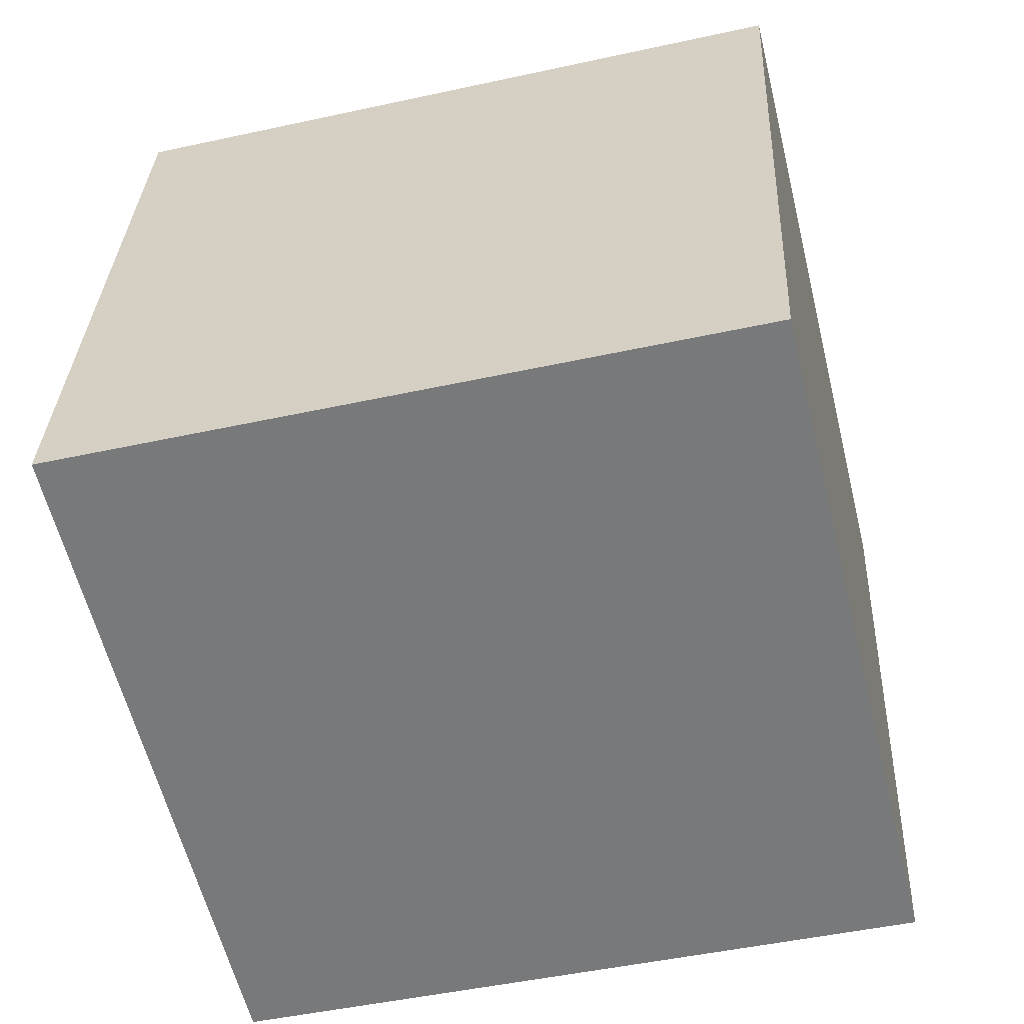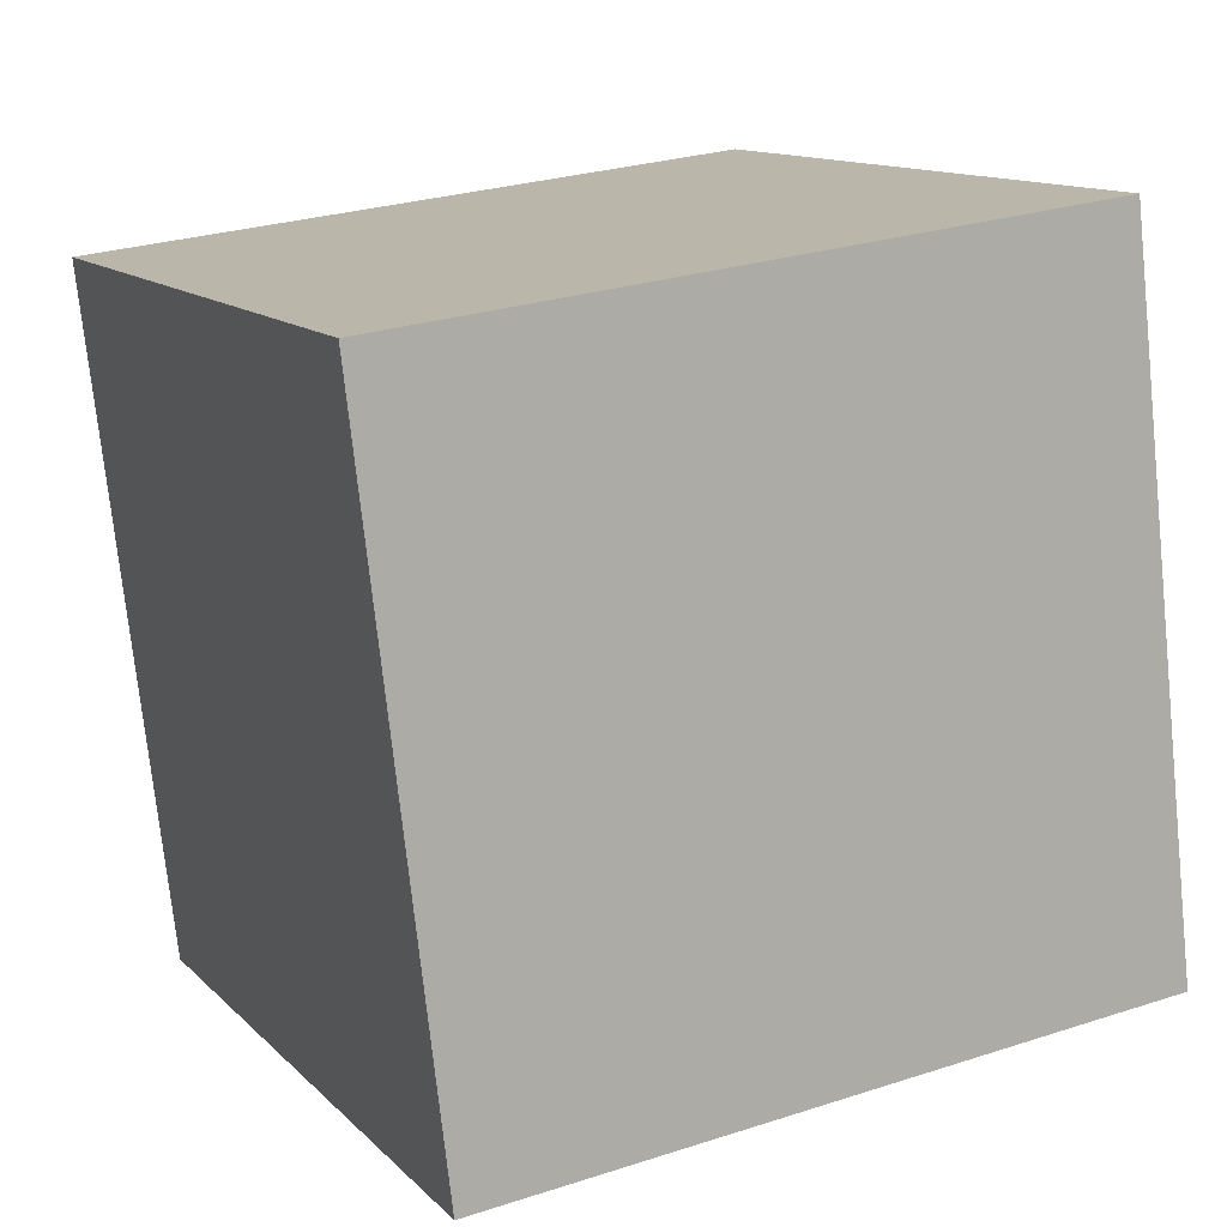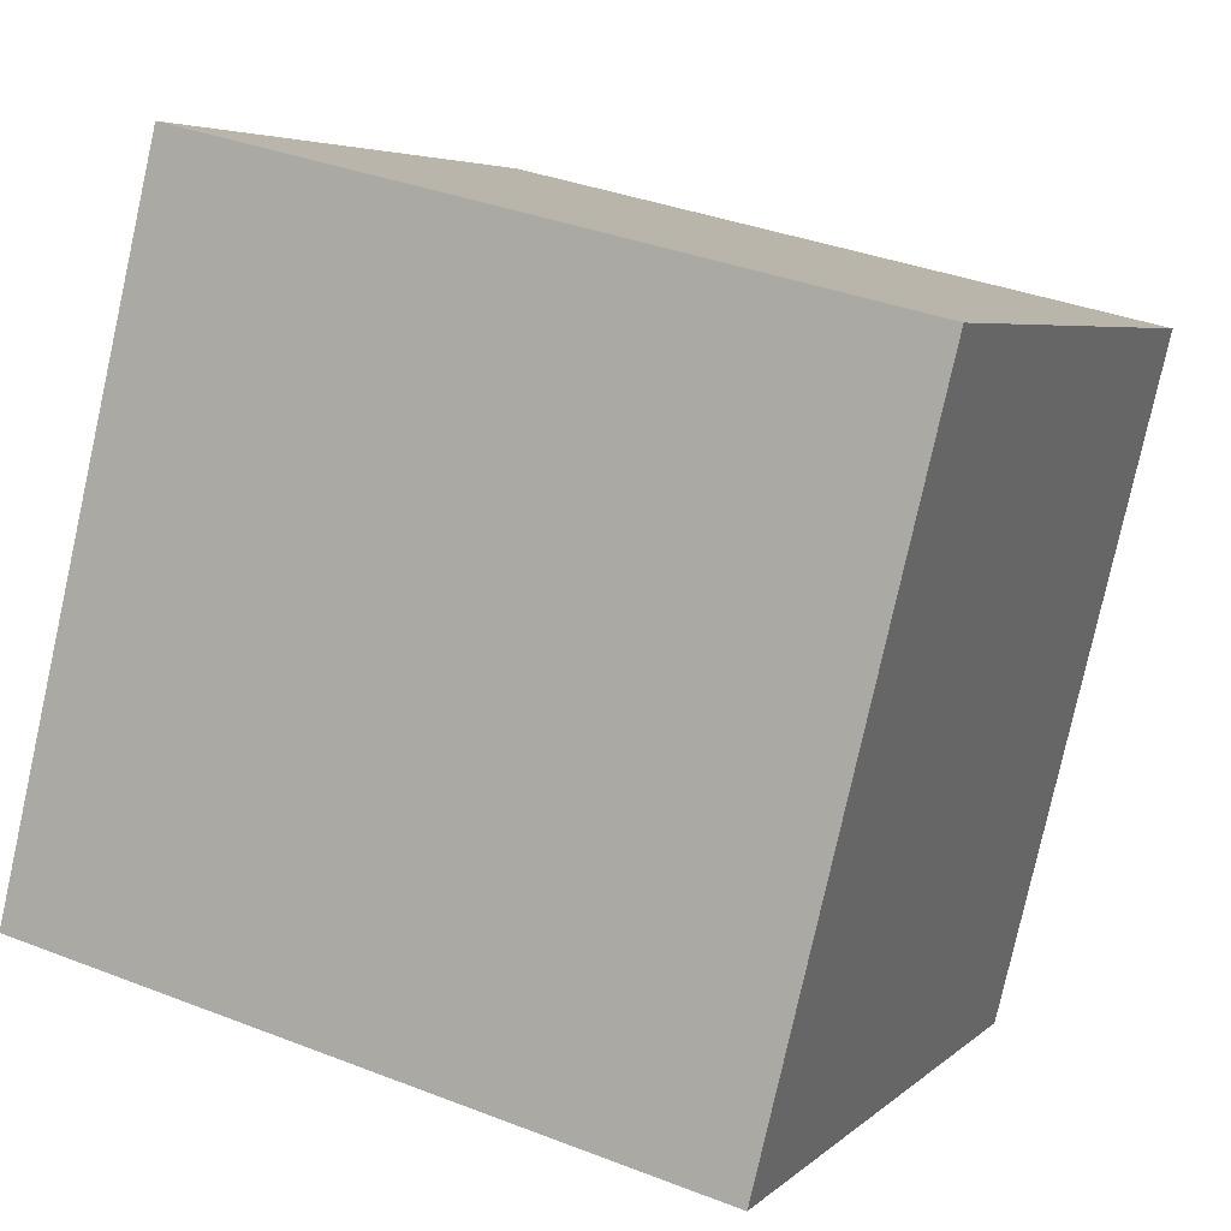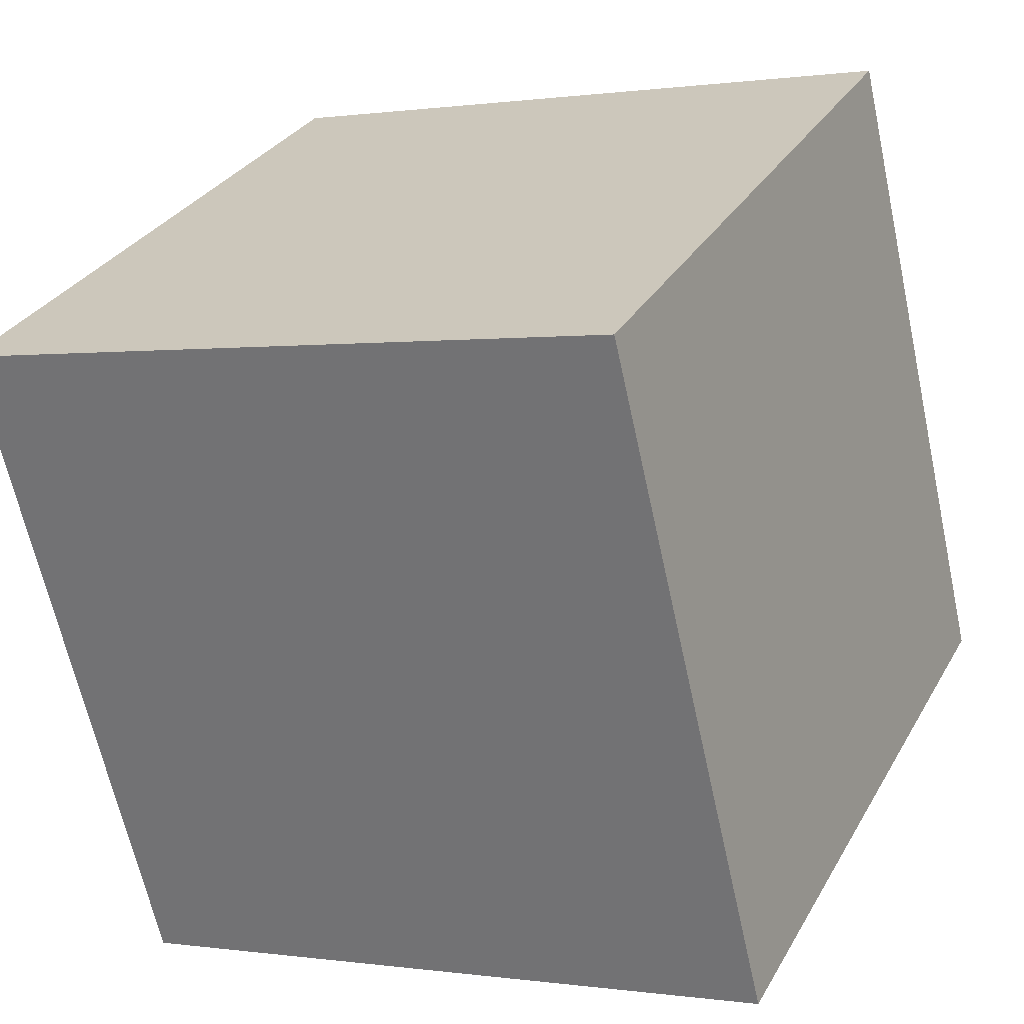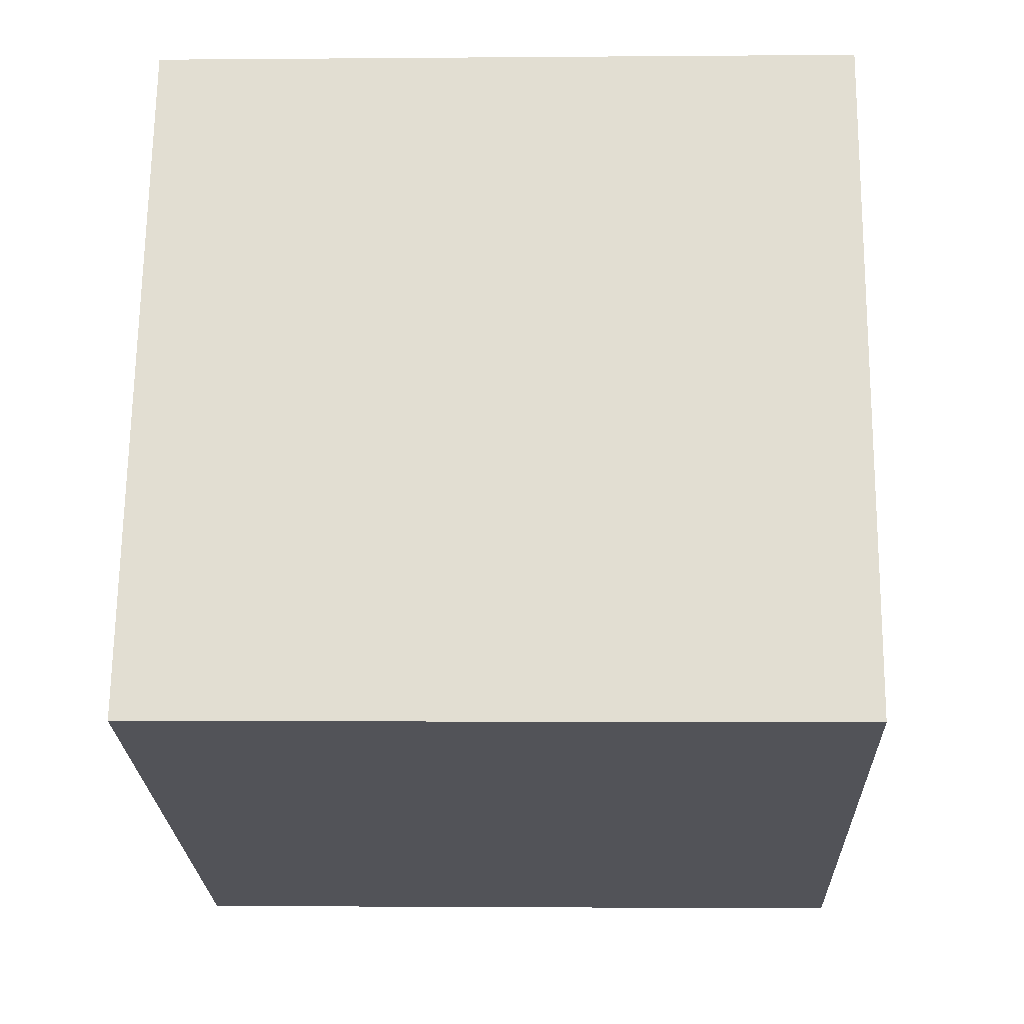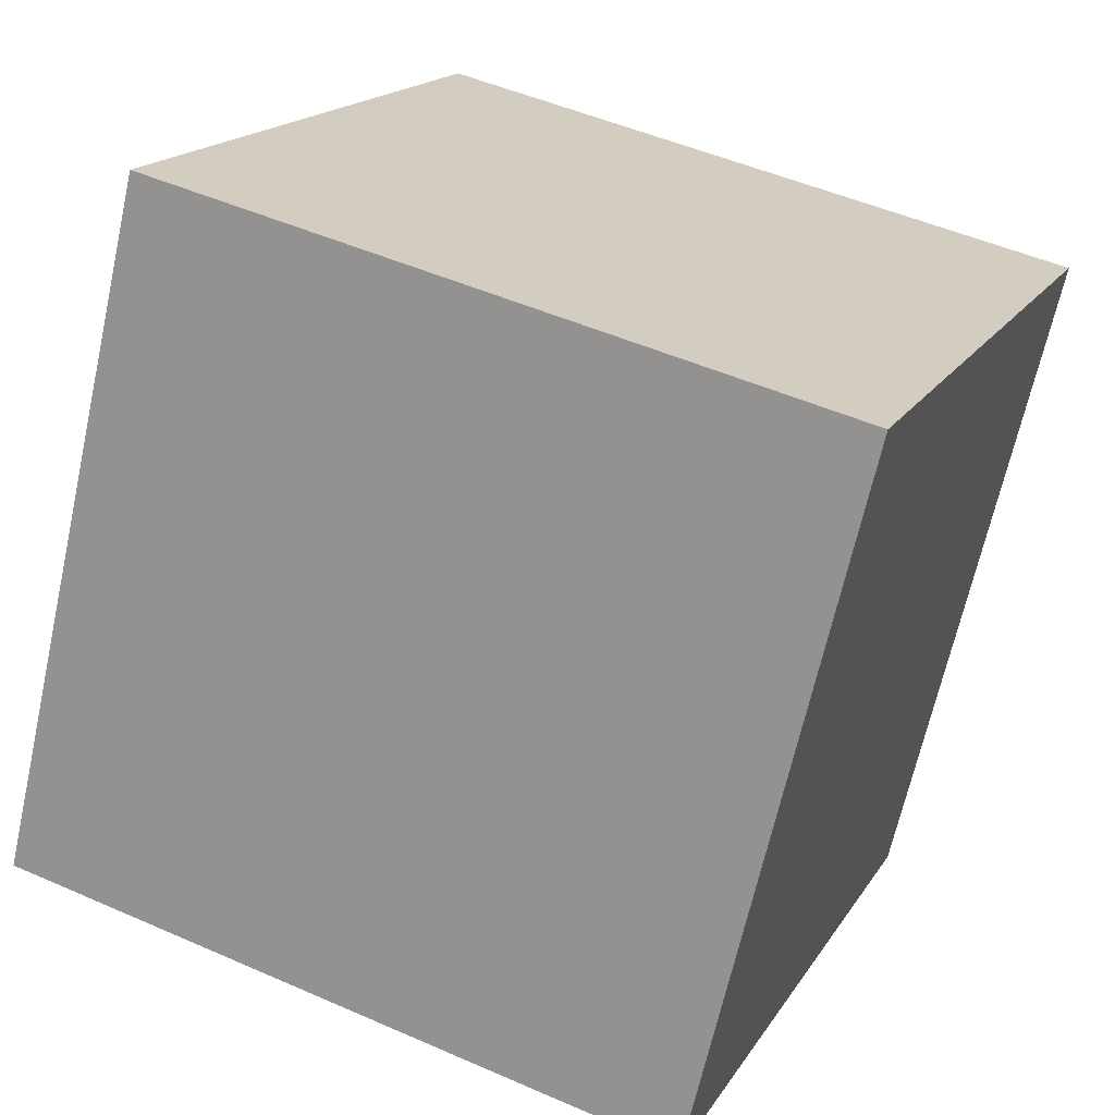
<metadata>
{"format":"obj","ext":"obj","renderer":"f3d","projection":"perspective","resolution":1024,"background":"white","views":[{"elev":32.0,"azim":92.8,"up":"+Z"},{"elev":27.3,"azim":153.7,"up":"+Z"},{"elev":5.1,"azim":-66.9,"up":"+Z"},{"elev":30.3,"azim":115.1,"up":"+Z"},{"elev":-9.0,"azim":-178.1,"up":"+Y"},{"elev":17.4,"azim":-67.9,"up":"+Z"}]}
</metadata>
<code>
v 0.7206 0.3637 -0.3216
v 0.719 0.7524 -0.2271
v 0.7194 0.658 0.1616
v 0.7206 0.3637 -0.3216
v 0.7194 0.658 0.1616
v 0.721 0.2693 0.06714
v 0.3206 0.362 -0.3216
v 0.321 0.2676 0.06714
v 0.3194 0.6563 0.1616
v 0.3206 0.362 -0.3216
v 0.3194 0.6563 0.1616
v 0.319 0.7507 -0.2271
v 0.7206 0.3637 -0.3216
v 0.3206 0.362 -0.3216
v 0.319 0.7507 -0.2271
v 0.7206 0.3637 -0.3216
v 0.319 0.7507 -0.2271
v 0.719 0.7524 -0.2271
v 0.719 0.7524 -0.2271
v 0.319 0.7507 -0.2271
v 0.3194 0.6563 0.1616
v 0.719 0.7524 -0.2271
v 0.3194 0.6563 0.1616
v 0.7194 0.658 0.1616
v 0.7194 0.658 0.1616
v 0.3194 0.6563 0.1616
v 0.321 0.2676 0.06714
v 0.7194 0.658 0.1616
v 0.321 0.2676 0.06714
v 0.721 0.2693 0.06714
v 0.3206 0.362 -0.3216
v 0.7206 0.3637 -0.3216
v 0.721 0.2693 0.06714
v 0.3206 0.362 -0.3216
v 0.721 0.2693 0.06714
v 0.321 0.2676 0.06714
f 1 2 3
f 4 5 6
f 7 8 9
f 10 11 12
f 13 14 15
f 16 17 18
f 19 20 21
f 22 23 24
f 25 26 27
f 28 29 30
f 31 32 33
f 34 35 36

</code>
